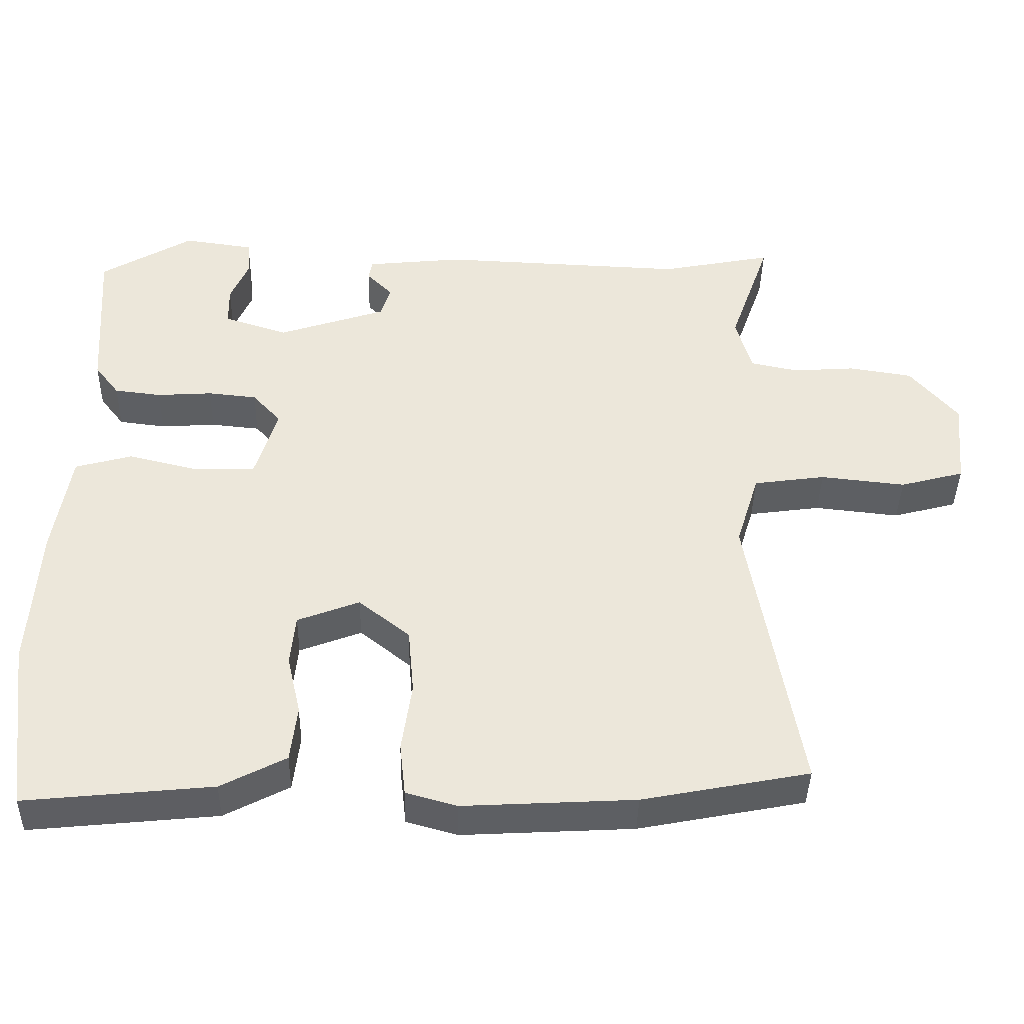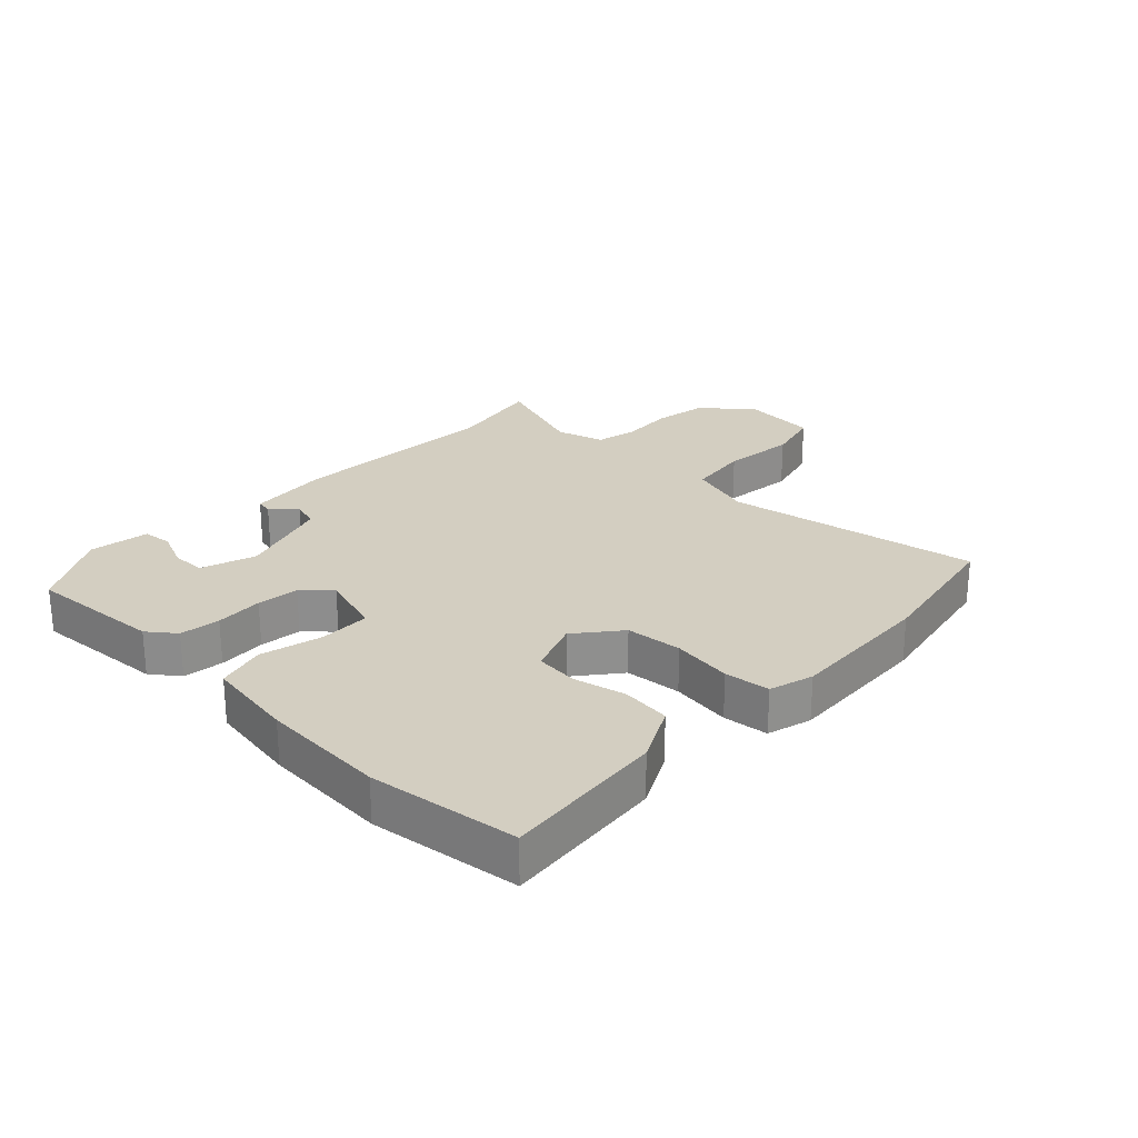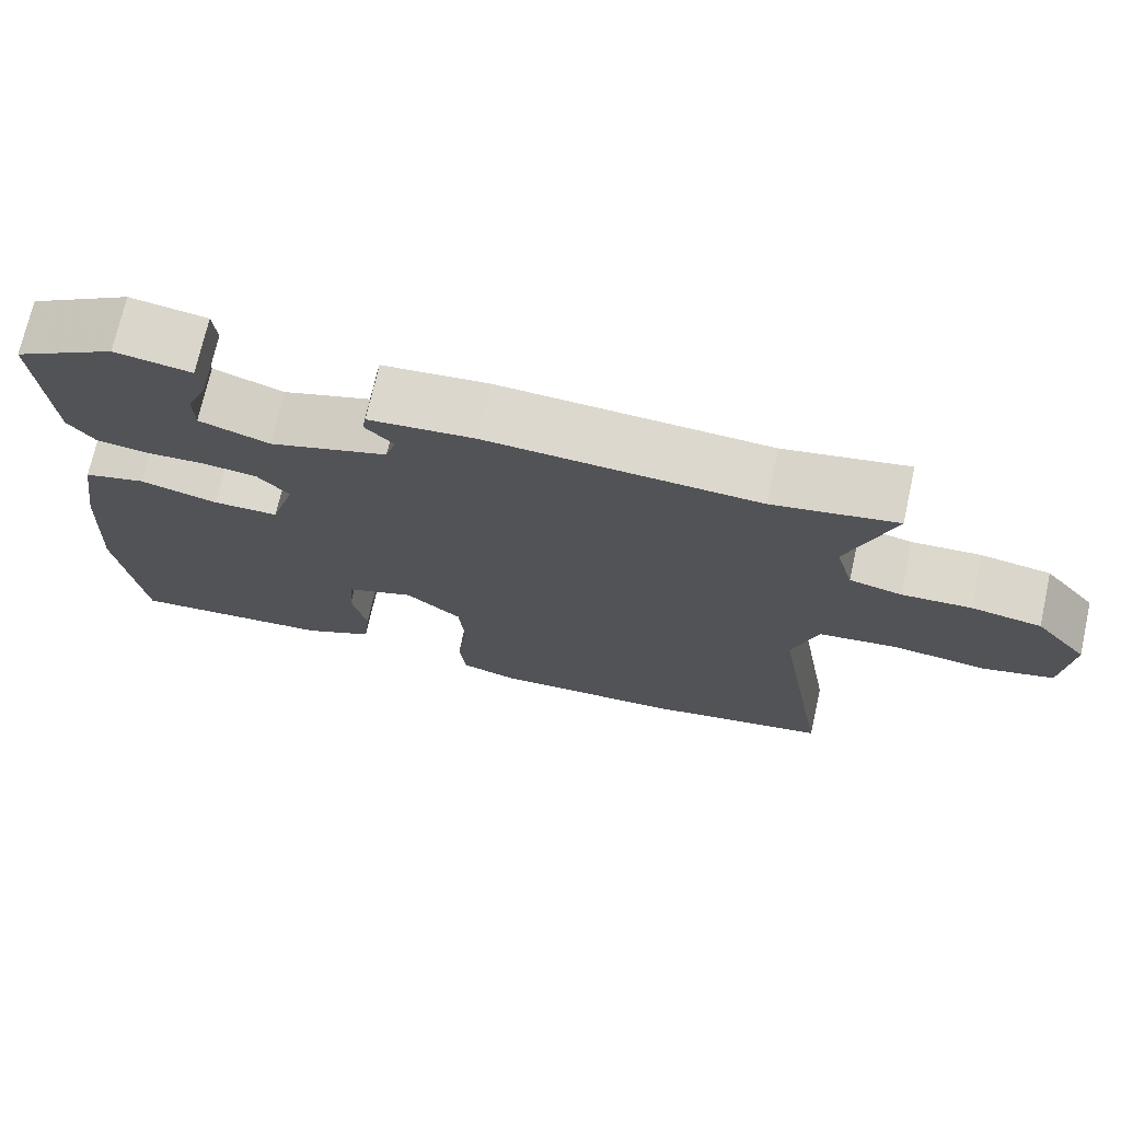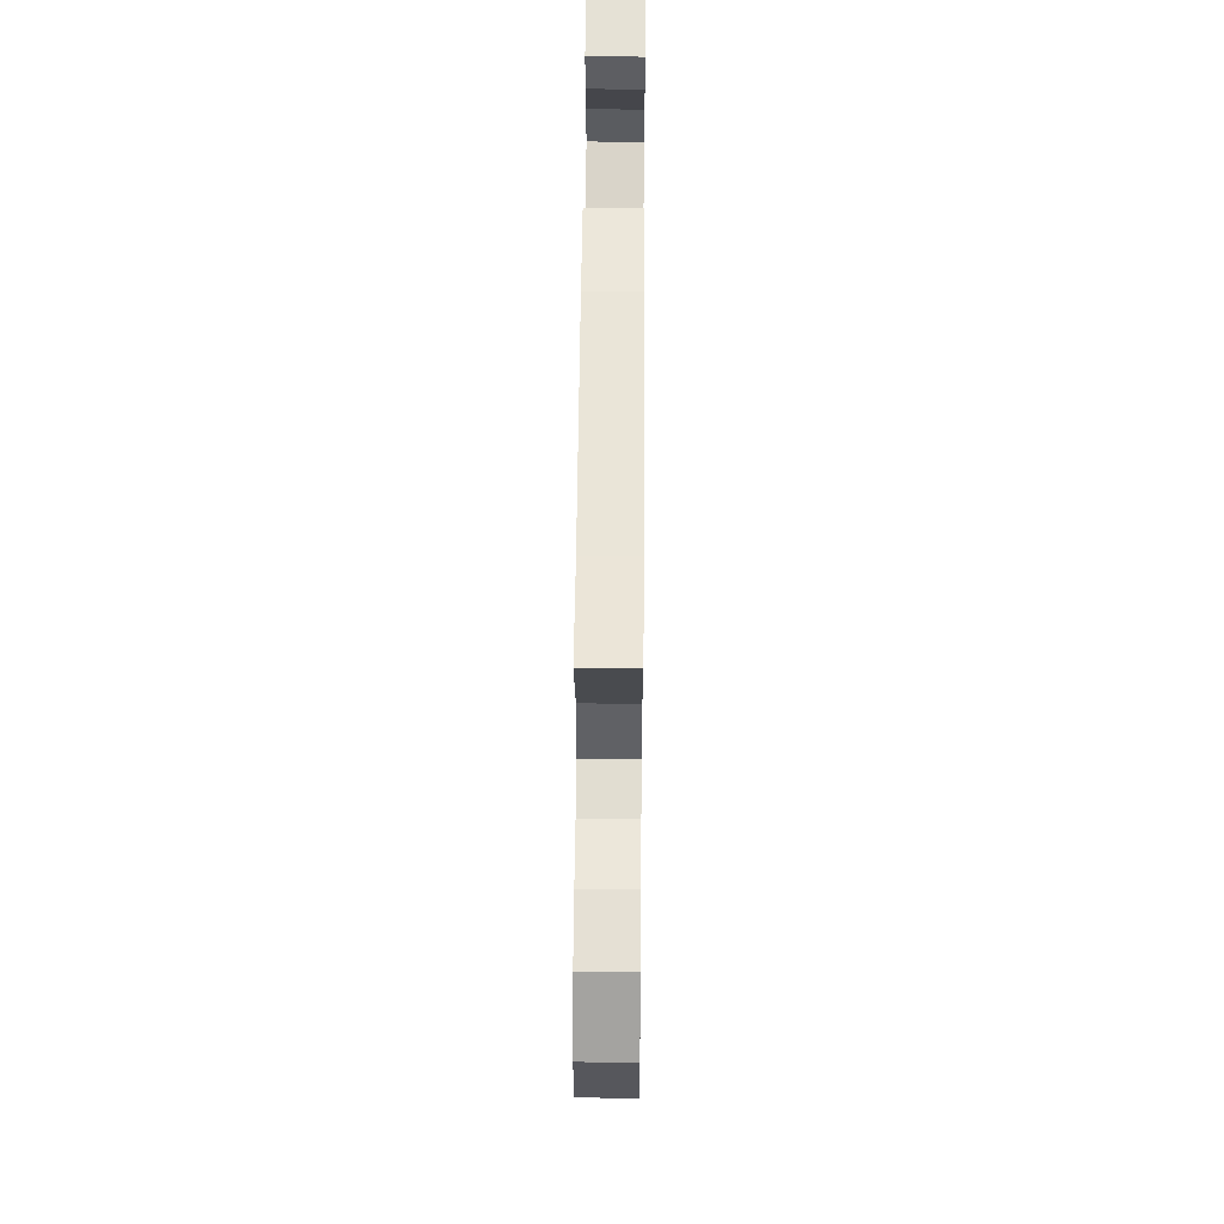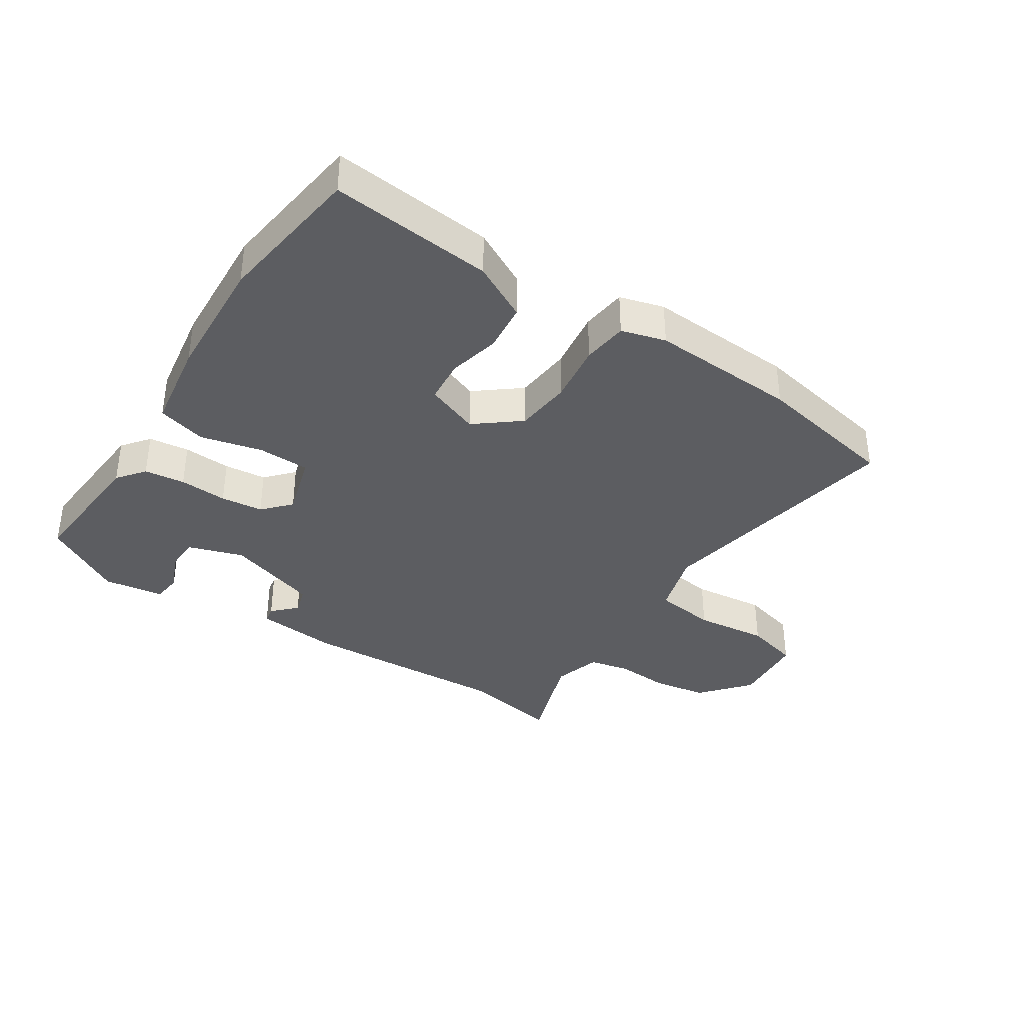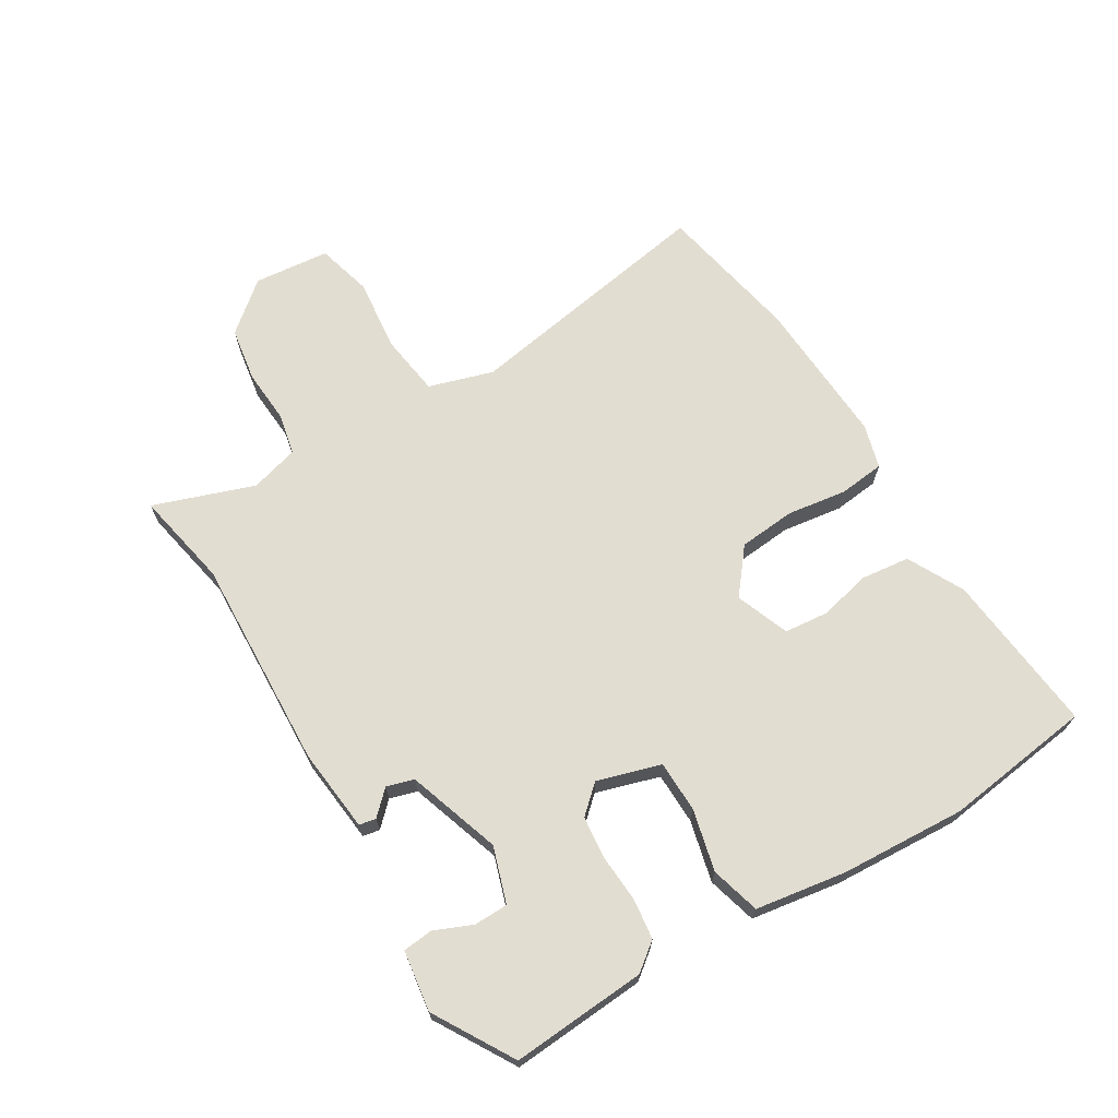
<metadata>
{"format":"obj","ext":"obj","renderer":"f3d","projection":"perspective","resolution":1024,"background":"white","views":[{"elev":-40.7,"azim":178.8,"up":"+Z"},{"elev":25.2,"azim":133.9,"up":"+Y"},{"elev":72.2,"azim":-167.4,"up":"+Z"},{"elev":56.8,"azim":-89.5,"up":"+Z"},{"elev":-36.6,"azim":146.7,"up":"+Y"},{"elev":68.5,"azim":58.8,"up":"+Y"}]}
</metadata>
<code>
v 0.525 0.07 -0.309
v 0.494 0.07 -0.548
v 0.234 0.07 -0.522
v 0.144 0.07 -0.475
v 0.135 0.07 -0.397
v 0.154 0.07 -0.313
v 0.147 0.07 -0.243
v 0.061 0.07 -0.21
v -0.01 0.07 -0.267
v -0.018 0.07 -0.358
v -0.004 0.07 -0.455
v -0.012 0.07 -0.528
v -0.083 0.07 -0.548
v -0.321 0.07 -0.535
v -0.552 0.07 -0.49
v -0.482 0.07 -0.08
v -0.514 0.07 0.024
v -0.614 0.07 0.038
v -0.732 0.07 0.025
v -0.821 0.07 0.049
v -0.833 0.07 0.171
v -0.767 0.07 0.25
v -0.679 0.07 0.264
v -0.592 0.07 0.258
v -0.526 0.07 0.272
v -0.504 0.07 0.35
v -0.561 0.07 0.512
v -0.405 0.07 0.481
v -0.063 0.07 0.496
v 0.071 0.07 0.482
v 0.076 0.07 0.455
v 0.04 0.07 0.418
v 0.053 0.07 0.374
v 0.203 0.07 0.324
v 0.292 0.07 0.353
v 0.293 0.07 0.408
v 0.267 0.07 0.469
v 0.272 0.07 0.517
v 0.369 0.07 0.531
v 0.497 0.07 0.455
v 0.482 0.07 0.238
v 0.448 0.07 0.194
v 0.383 0.07 0.186
v 0.306 0.07 0.191
v 0.238 0.07 0.184
v 0.198 0.07 0.14
v 0.229 0.07 0.038
v 0.312 0.07 0.036
v 0.411 0.07 0.06
v 0.49 0.07 0.038
v 0.513 0.07 -0.107
v 0.525 0 -0.309
v 0.494 0 -0.548
v 0.234 0 -0.522
v 0.144 0 -0.475
v 0.135 0 -0.397
v 0.154 0 -0.313
v 0.147 0 -0.243
v 0.061 0 -0.21
v -0.01 0 -0.267
v -0.018 0 -0.358
v -0.004 0 -0.455
v -0.012 0 -0.528
v -0.083 0 -0.548
v -0.321 0 -0.535
v -0.552 0 -0.49
v -0.482 0 -0.08
v -0.514 0 0.024
v -0.614 0 0.038
v -0.732 0 0.025
v -0.821 0 0.049
v -0.833 0 0.171
v -0.767 0 0.25
v -0.679 0 0.264
v -0.592 0 0.258
v -0.526 0 0.272
v -0.504 0 0.35
v -0.561 0 0.512
v -0.405 0 0.481
v -0.063 0 0.496
v 0.071 0 0.482
v 0.076 0 0.455
v 0.04 0 0.418
v 0.053 0 0.374
v 0.203 0 0.324
v 0.292 0 0.353
v 0.293 0 0.408
v 0.267 0 0.469
v 0.272 0 0.517
v 0.369 0 0.531
v 0.497 0 0.455
v 0.482 0 0.238
v 0.448 0 0.194
v 0.383 0 0.186
v 0.306 0 0.191
v 0.238 0 0.184
v 0.198 0 0.14
v 0.229 0 0.038
v 0.312 0 0.036
v 0.411 0 0.06
v 0.49 0 0.038
v 0.513 0 -0.107
f 4 5 6
f 3 4 6
f 2 3 6
f 1 2 6
f 51 1 6
f 50 51 6
f 49 50 6
f 48 49 6
f 47 48 6 7
f 46 47 7 8
f 42 43 44
f 41 42 44
f 40 41 44
f 39 40 44
f 39 44 45
f 36 37 38 39
f 35 36 39
f 35 39 45
f 34 35 45 46
f 30 31 32
f 29 30 32
f 28 29 32
f 28 32 33
f 46 8 9
f 34 46 9
f 33 34 9
f 28 33 9
f 27 28 9
f 26 27 9
f 22 23 24
f 21 22 24
f 20 21 24
f 19 20 24
f 18 19 24
f 17 18 24 25
f 14 15 16
f 13 14 16
f 12 13 16
f 11 12 16
f 10 11 16
f 17 25 26
f 16 17 26
f 10 16 26
f 9 10 26
f 57 56 55
f 57 55 54
f 57 54 53
f 57 53 52
f 57 52 102
f 57 102 101
f 57 101 100
f 57 100 99
f 58 57 99 98
f 59 58 98 97
f 95 94 93
f 95 93 92
f 95 92 91
f 95 91 90
f 96 95 90
f 90 89 88 87
f 90 87 86
f 96 90 86
f 97 96 86 85
f 83 82 81
f 83 81 80
f 83 80 79
f 84 83 79
f 60 59 97
f 60 97 85
f 60 85 84
f 60 84 79
f 60 79 78
f 60 78 77
f 75 74 73
f 75 73 72
f 75 72 71
f 75 71 70
f 75 70 69
f 76 75 69 68
f 67 66 65
f 67 65 64
f 67 64 63
f 67 63 62
f 67 62 61
f 77 76 68
f 77 68 67
f 77 67 61
f 77 61 60
f 1 52 53 2
f 2 53 54 3
f 3 54 55 4
f 4 55 56 5
f 5 56 57 6
f 6 57 58 7
f 7 58 59 8
f 8 59 60 9
f 9 60 61 10
f 10 61 62 11
f 11 62 63 12
f 12 63 64 13
f 13 64 65 14
f 14 65 66 15
f 15 66 67 16
f 16 67 68 17
f 17 68 69 18
f 18 69 70 19
f 19 70 71 20
f 20 71 72 21
f 21 72 73 22
f 22 73 74 23
f 23 74 75 24
f 24 75 76 25
f 25 76 77 26
f 26 77 78 27
f 27 78 79 28
f 28 79 80 29
f 29 80 81 30
f 30 81 82 31
f 31 82 83 32
f 32 83 84 33
f 33 84 85 34
f 34 85 86 35
f 35 86 87 36
f 36 87 88 37
f 37 88 89 38
f 38 89 90 39
f 39 90 91 40
f 40 91 92 41
f 41 92 93 42
f 42 93 94 43
f 43 94 95 44
f 44 95 96 45
f 45 96 97 46
f 46 97 98 47
f 47 98 99 48
f 48 99 100 49
f 49 100 101 50
f 50 101 102 51
f 51 102 52 1

</code>
